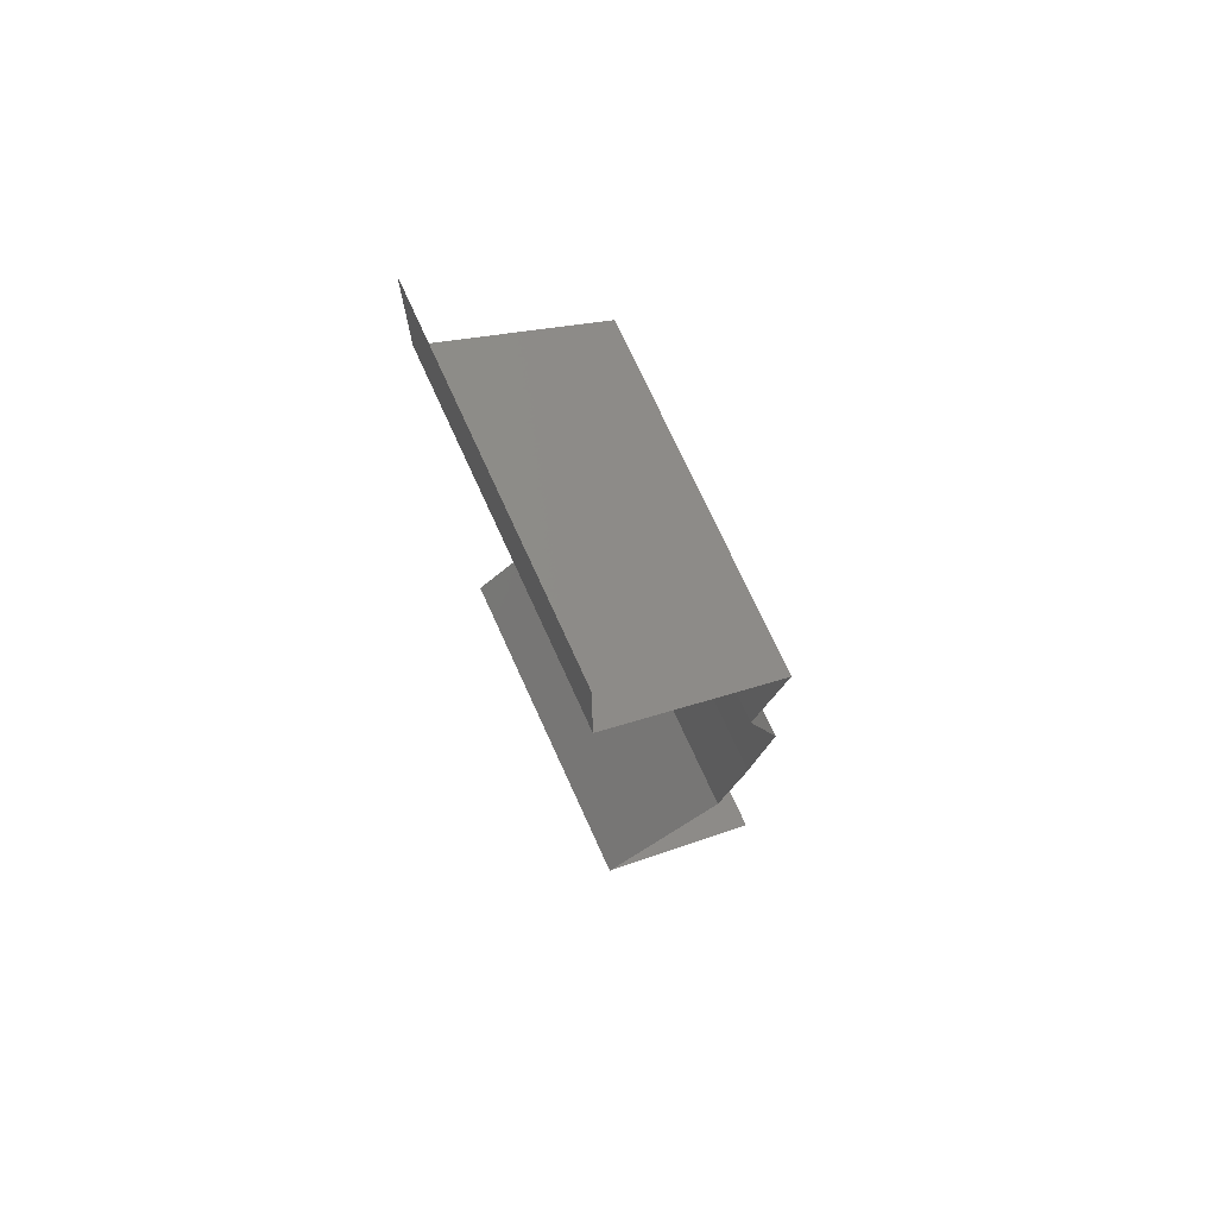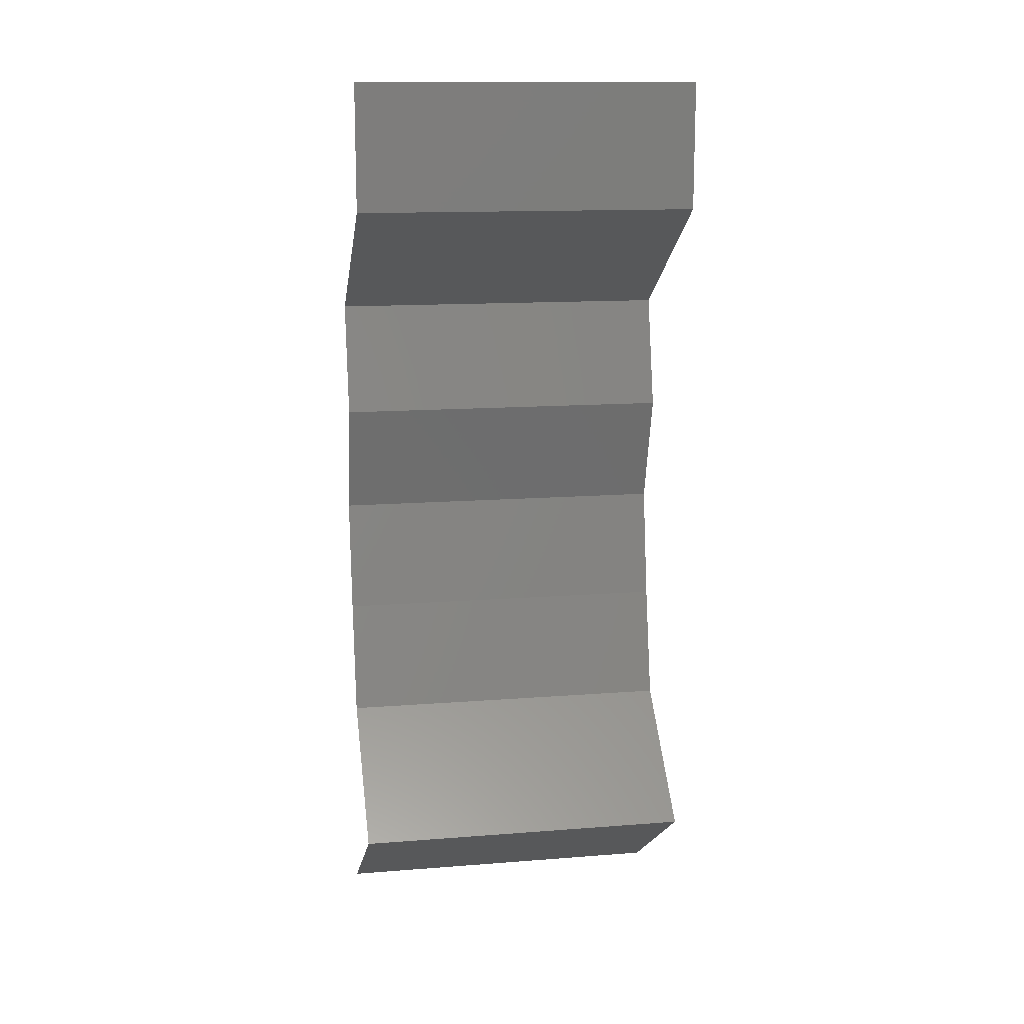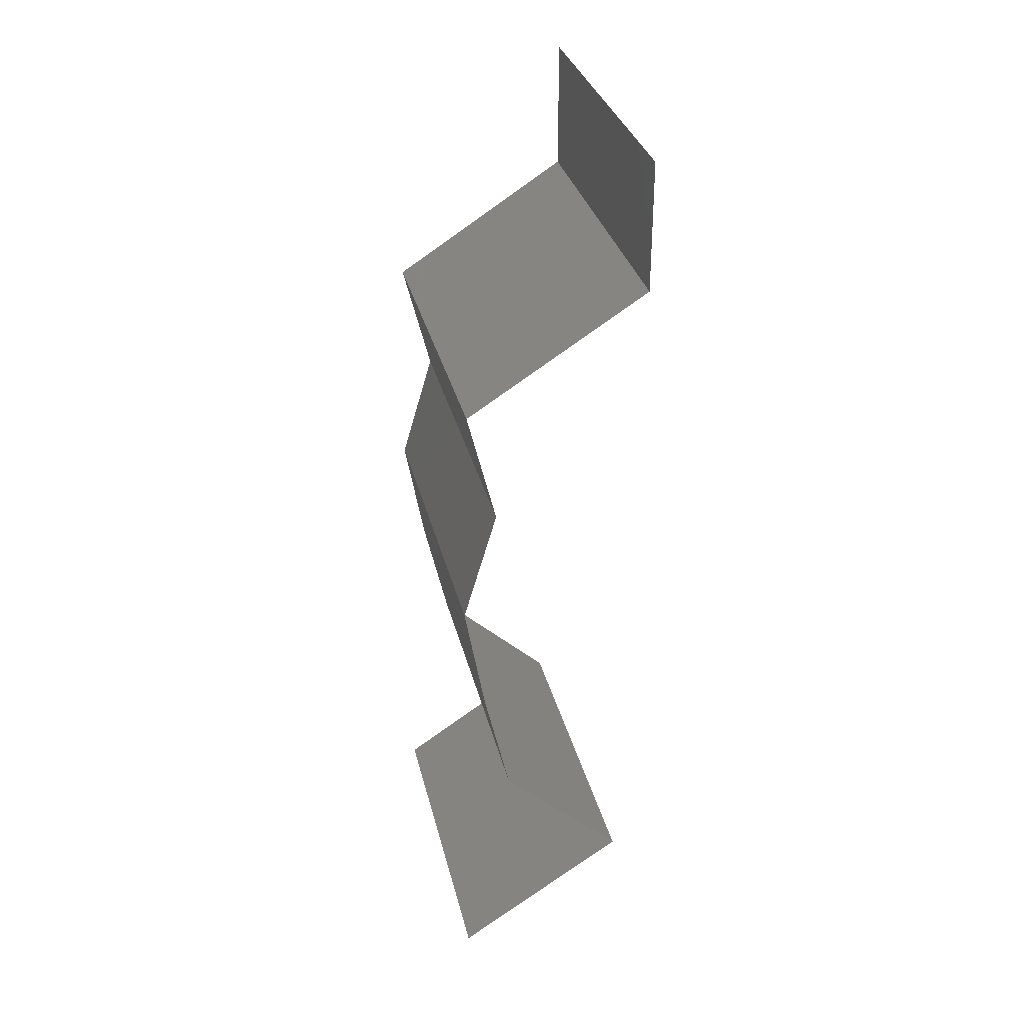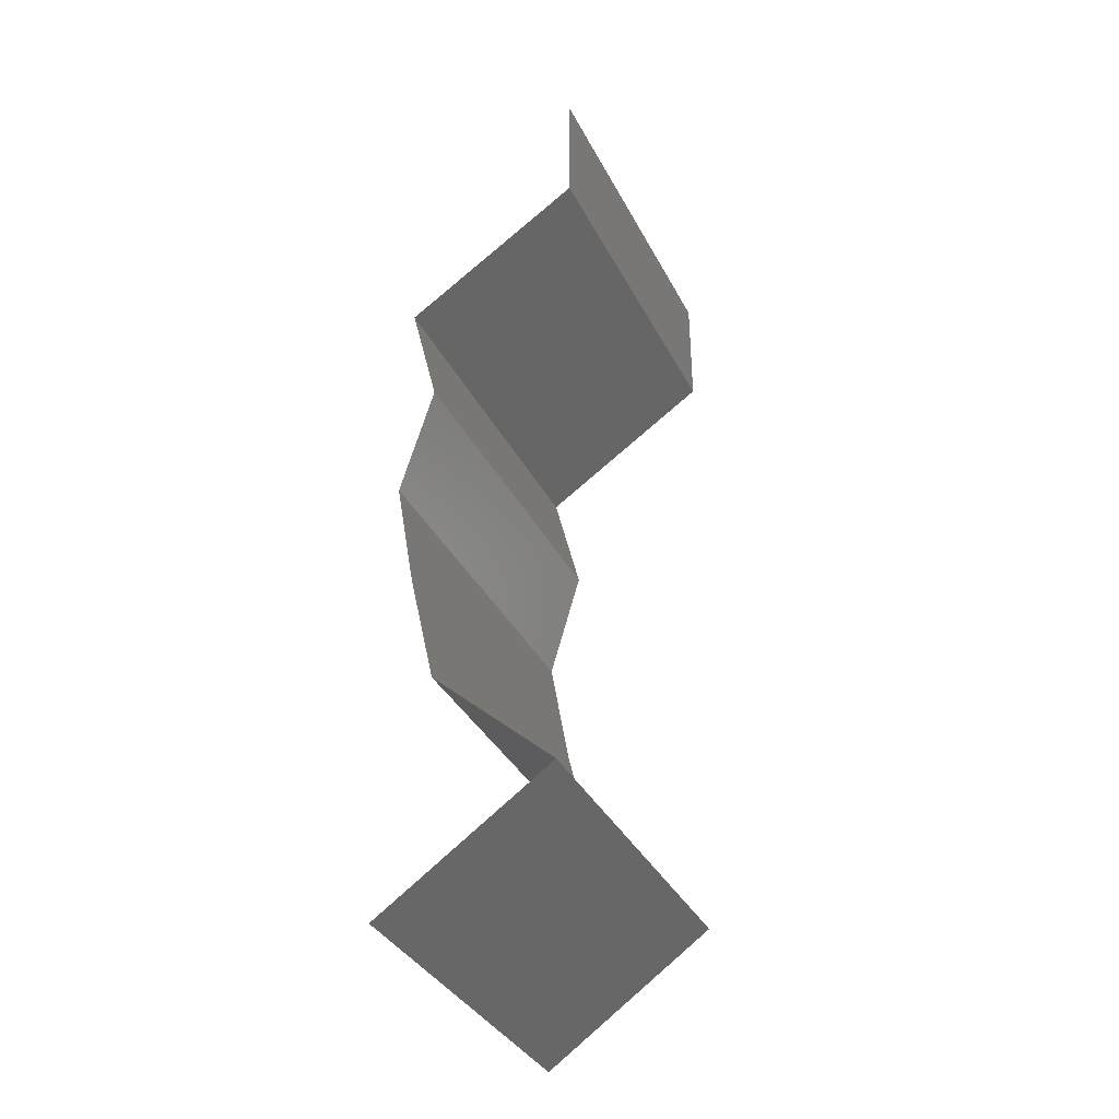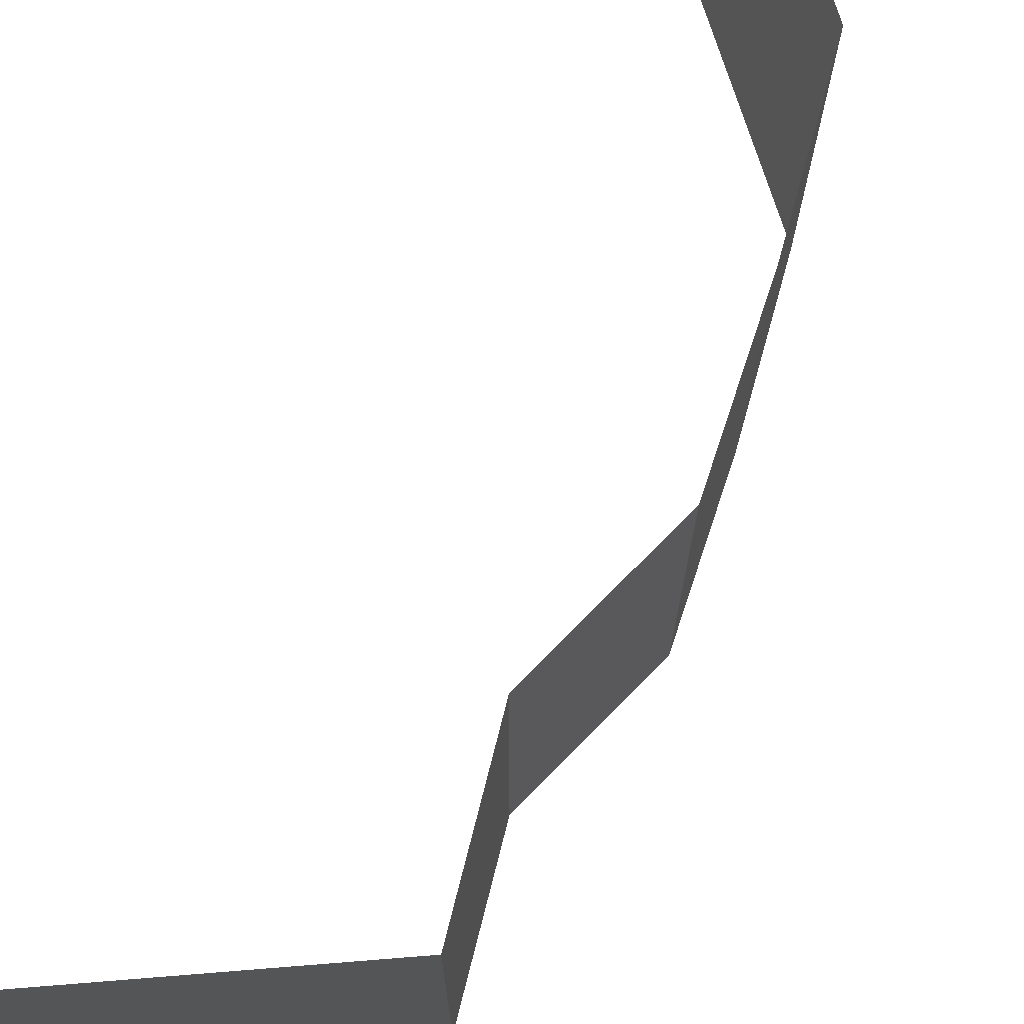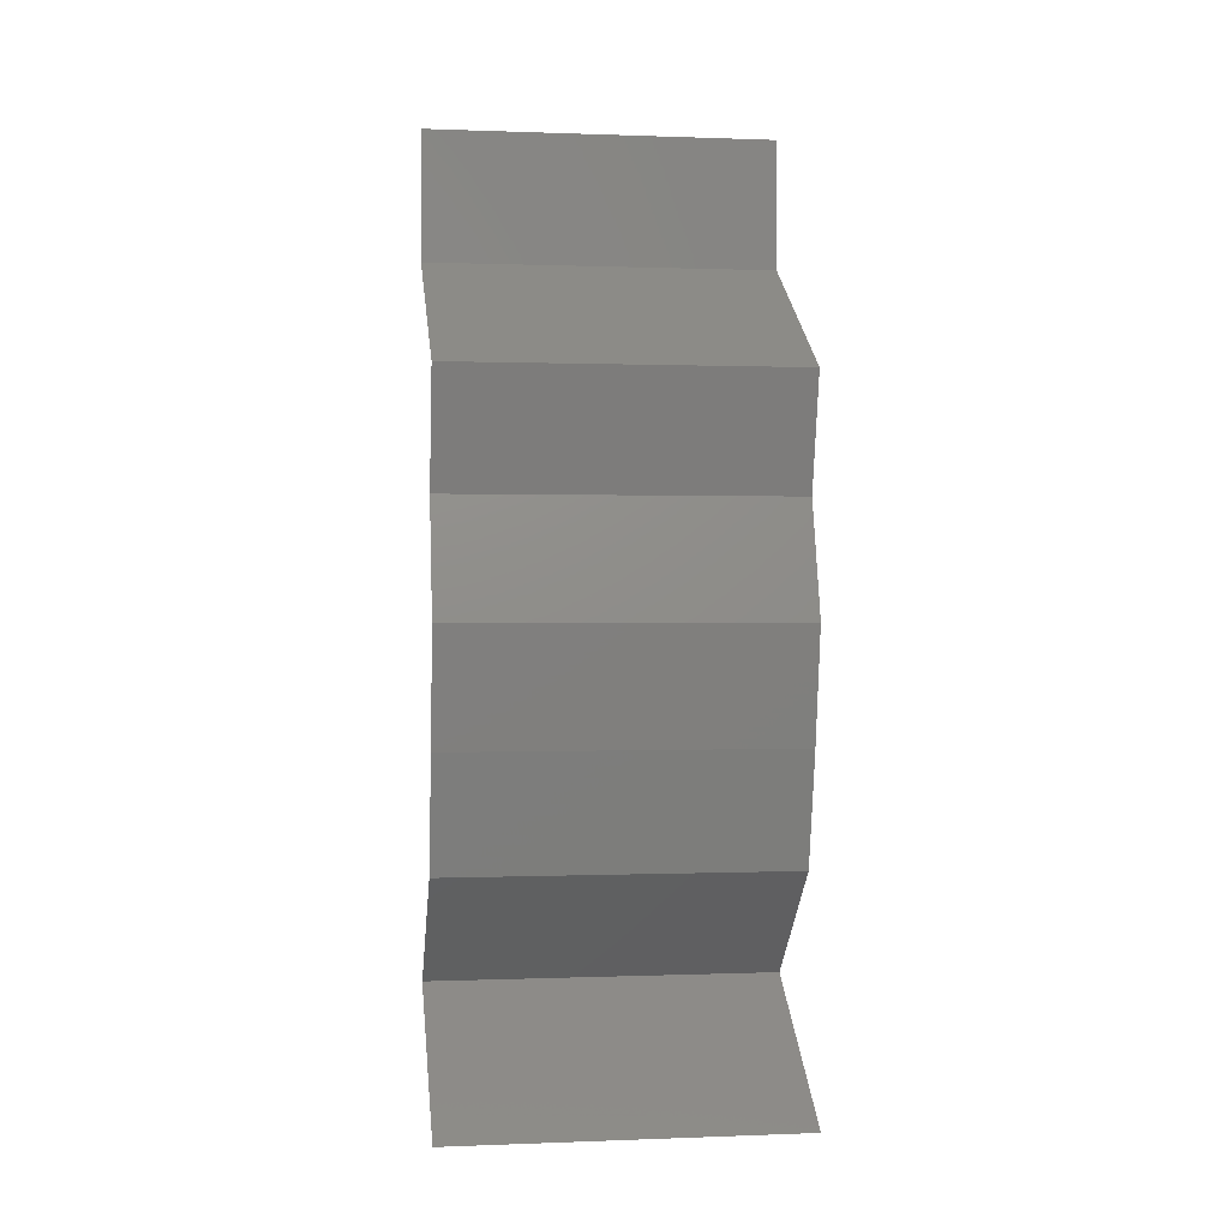
<metadata>
{"format":"stl","ext":"stl","renderer":"f3d","projection":"perspective","resolution":1024,"background":"white","views":[{"elev":73.7,"azim":155.5,"up":"+Y"},{"elev":13.6,"azim":80.0,"up":"+Y"},{"elev":32.0,"azim":-13.1,"up":"+Y"},{"elev":-37.0,"azim":24.9,"up":"+Y"},{"elev":76.9,"azim":-151.7,"up":"+Z"},{"elev":0.4,"azim":-98.2,"up":"+Y"}]}
</metadata>
<code>
# stl→obj: 43 verts, 62 faces
v 0.04 0.05266 0.01
v 0.04 0.05633 0.005
v 0.04 0.06 0.01
v 0.04 0.05266 0.02
v 0.04 0.05633 0.015
v 0.04 0.06 0.02
v 0.04 0.06 0
v 0.04 0.05266 0
v 0.03491 0.04936 0
v 0.02981 0.04607 0.01
v 0.03491 0.04936 0.02
v 0.02981 0.04607 0
v 0.02981 0.04607 0.02
v 0.03145 0.03949 0.01
v 0.03063 0.04278 0.005
v 0.03063 0.04278 0.015
v 0.03145 0.03949 0
v 0.03145 0.03949 0.02
v 0.02951 0.03291 0.01
v 0.03048 0.0362 0.005
v 0.02951 0.03291 0.02
v 0.03048 0.0362 0.015
v 0.02951 0.03291 0
v 0.03067 0.02633 0.01
v 0.03009 0.02962 0.005
v 0.03009 0.02962 0.015
v 0.03067 0.02633 0
v 0.03067 0.02633 0.02
v 0.03217 0.01975 0.01
v 0.03142 0.02304 0.005
v 0.03142 0.02304 0.015
v 0.03217 0.01975 0
v 0.03217 0.01975 0.02
v 0.03567 0.01645 0.015
v 0.03917 0.01316 0
v 0.03567 0.01645 0.005
v 0.03917 0.01316 0.01
v 0.03917 0.01316 0.02
v 0.0294 0.006582 0.02
v 0.03429 0.009873 0.01398
v 0.03429 0.009873 0.005916
v 0.0294 0.006582 0
v 0.0294 0.006582 0.01
f 1 2 3
f 4 5 6
f 3 5 1
f 7 2 8
f 3 2 7
f 6 5 3
f 8 2 1
f 1 5 4
f 9 1 10
f 10 1 11
f 9 8 1
f 1 4 11
f 10 12 9
f 11 13 10
f 14 15 10
f 10 16 14
f 12 15 17
f 18 16 13
f 10 15 12
f 13 16 10
f 17 15 14
f 14 16 18
f 19 20 14
f 21 22 18
f 17 20 23
f 14 22 19
f 14 20 17
f 18 22 14
f 23 20 19
f 19 22 21
f 24 25 19
f 19 26 24
f 23 25 27
f 28 26 21
f 19 25 23
f 21 26 19
f 27 25 24
f 24 26 28
f 29 30 24
f 24 31 29
f 27 30 32
f 33 31 28
f 24 30 27
f 28 31 24
f 32 30 29
f 29 31 33
f 33 34 29
f 35 36 37
f 29 36 32
f 37 34 38
f 37 36 29
f 29 34 37
f 32 36 35
f 38 34 33
f 39 40 38
f 35 41 42
f 38 40 37
f 42 41 43
f 40 41 37
f 43 41 40
f 37 41 35
f 43 40 39

</code>
